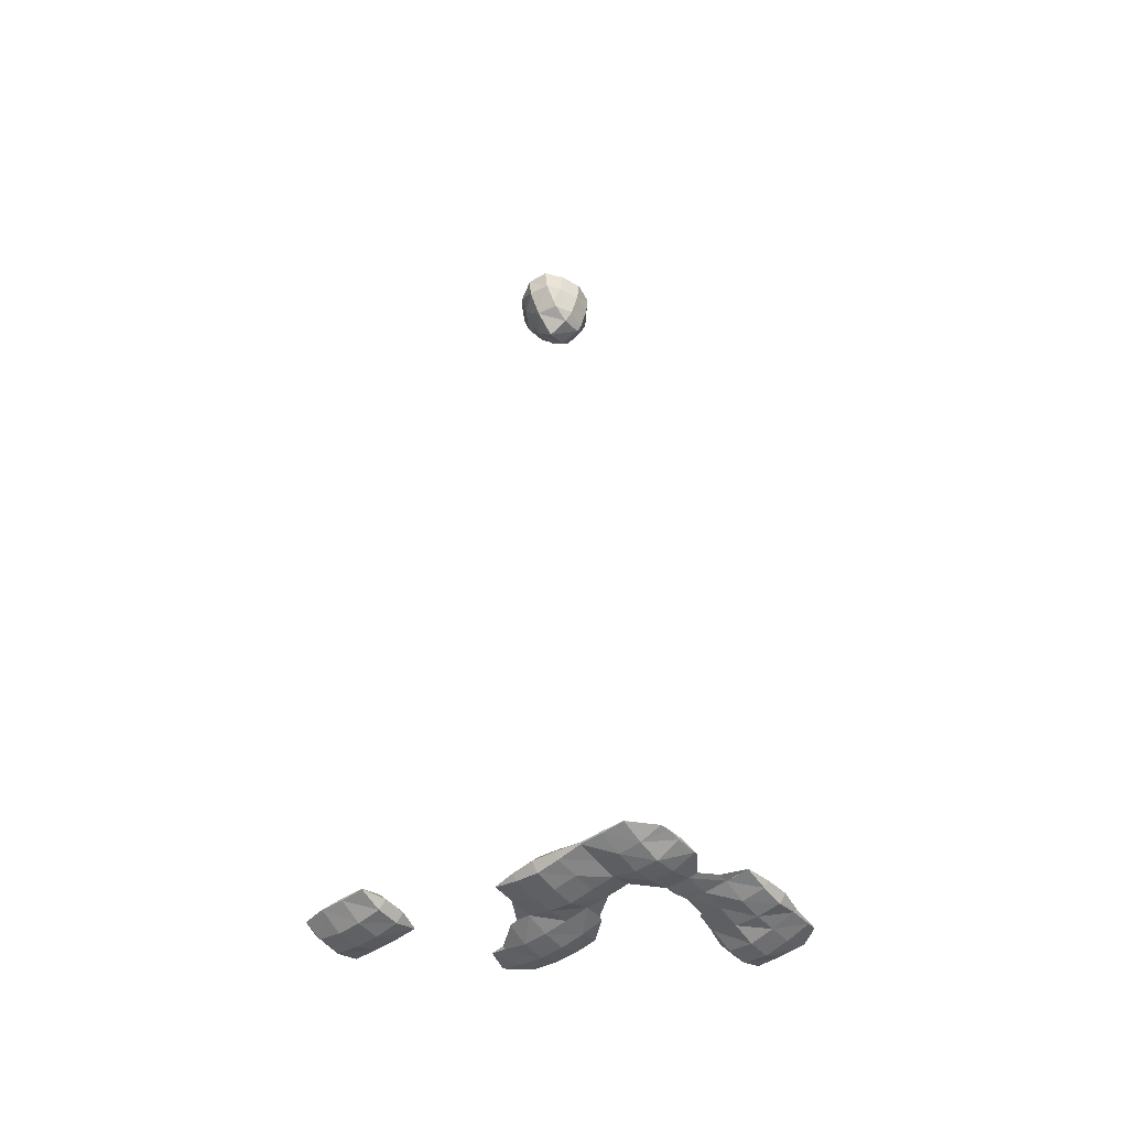
<metadata>
{"format":"obj","ext":"obj","renderer":"f3d","projection":"perspective","resolution":1024,"background":"white","views":[{"elev":-48.6,"azim":-141.8,"up":"+Y"}]}
</metadata>
<code>
o Area_Cube
v -1.267 -4.26 1.269
v -1.296 -4.26 1.267
v -1.267 -4.263 1.267
v -1.068 -4.26 1.276
v -1.068 -4.269 1.267
v -0.8683 -4.26 1.269
v -0.8683 -4.263 1.267
v -0.8661 -4.26 1.267
v -1.467 -4.26 1.15
v -1.476 -4.26 1.068
v -1.467 -4.269 1.068
v -1.267 -4.334 1.068
v -1.068 -4.377 1.068
v -0.8683 -4.352 1.068
v -0.7946 -4.26 1.068
v -1.489 -4.26 0.8683
v -1.467 -4.283 0.8683
v -1.267 -4.343 0.8683
v -1.068 -4.387 0.8683
v -0.8683 -4.36 0.8683
v -0.7881 -4.26 0.8683
v -1.527 -4.26 0.6687
v -1.467 -4.33 0.6687
v -1.267 -4.351 0.6687
v -1.068 -4.338 0.6687
v -0.8683 -4.293 0.6687
v -0.838 -4.26 0.6687
v -1.509 -4.26 0.4692
v -1.467 -4.308 0.4692
v -1.267 -4.331 0.4692
v -1.068 -4.295 0.4692
v -0.8683 -4.26 0.4985
v -0.8959 -4.26 0.4692
v -1.469 -4.26 0.2697
v -1.467 -4.263 0.2697
v -1.267 -4.269 0.2697
v -1.068 -4.277 0.2697
v -0.9108 -4.26 0.2697
v -1.467 -4.26 0.2675
v -1.267 -4.26 0.1905
v -1.149 -4.26 0.07015
v -1.068 -4.269 0.07015
v -0.8683 -4.26 0.1489
v -0.8683 -4.263 0.07015
v -0.8654 -4.26 0.07015
v -0.07015 -4.26 0.2305
v -0.2543 -4.26 0.07015
v -0.07015 -4.308 0.07015
v 0.1294 -4.26 0.2605
v 0.1294 -4.336 0.07015
v 0.3289 -4.26 0.2605
v 0.3289 -4.34 0.07015
v 0.5284 -4.26 0.2283
v 0.5284 -4.306 0.07015
v 0.7116 -4.26 0.07015
v -1.267 -4.26 -0.1012
v -1.269 -4.26 -0.1294
v -1.267 -4.263 -0.1294
v -1.068 -4.333 -0.1294
v -0.8683 -4.323 -0.1294
v -0.6846 -4.26 -0.1294
v -0.4692 -4.26 -0.1271
v -0.5204 -4.26 -0.1294
v -0.4692 -4.263 -0.1294
v -0.2697 -4.26 0.02609
v -0.2697 -4.276 -0.1294
v -0.07015 -4.301 -0.1294
v 0.1294 -4.327 -0.1294
v 0.3289 -4.331 -0.1294
v 0.5284 -4.282 -0.1294
v 0.6546 -4.26 -0.1294
v -1.28 -4.26 -0.3289
v -1.267 -4.273 -0.3289
v -1.068 -4.369 -0.3289
v -0.8683 -4.363 -0.3289
v -0.6687 -4.26 -0.1471
v -0.6687 -4.313 -0.3289
v -0.4692 -4.333 -0.3289
v -0.2697 -4.362 -0.3289
v -0.07015 -4.333 -0.3289
v 0.1294 -4.277 -0.3289
v 0.3289 -4.26 -0.3058
v 0.2495 -4.26 -0.3289
v 0.5284 -4.26 -0.1498
v -1.267 -4.26 -0.4499
v -1.249 -4.26 -0.5284
v -1.068 -4.328 -0.5284
v -0.8683 -4.333 -0.5284
v -0.6687 -4.289 -0.5284
v -0.4692 -4.334 -0.5284
v -0.2697 -4.363 -0.5284
v -0.07015 -4.333 -0.5284
v 0.1294 -4.269 -0.5284
v 0.138 -4.26 -0.5284
v -1.07 -4.26 -0.728
v -1.068 -4.263 -0.728
v -0.8683 -4.269 -0.728
v -0.6687 -4.269 -0.728
v -0.4692 -4.309 -0.728
v -0.2697 -4.334 -0.728
v -0.07015 -4.308 -0.728
v 0.1294 -4.263 -0.728
v 0.1315 -4.26 -0.728
v 0.9275 -4.26 -0.7258
v 0.9253 -4.26 -0.728
v 0.9275 -4.263 -0.728
v 1.127 -4.26 -0.7142
v 1.127 -4.274 -0.728
v 1.327 -4.26 -0.7138
v 1.327 -4.275 -0.728
v 1.526 -4.26 -0.7258
v 1.526 -4.263 -0.728
v 1.528 -4.26 -0.728
v -1.068 -4.26 -0.7301
v -0.8683 -4.26 -0.7367
v -0.6687 -4.26 -0.7365
v -0.4692 -4.26 -0.7712
v -0.2697 -4.26 -0.7914
v -0.07015 -4.26 -0.7705
v 0.1294 -4.26 -0.7301
v 0.8659 -4.26 -0.9275
v 0.9275 -4.332 -0.9275
v 1.127 -4.364 -0.9275
v 1.327 -4.362 -0.9275
v 1.526 -4.332 -0.9275
v 1.588 -4.26 -0.9275
v 0.8659 -4.26 -1.127
v 0.9275 -4.332 -1.127
v 1.127 -4.361 -1.127
v 1.327 -4.358 -1.127
v 1.526 -4.317 -1.127
v 1.576 -4.26 -1.127
v 0.9253 -4.26 -1.327
v 0.9275 -4.263 -1.327
v 1.127 -4.269 -1.327
v 1.327 -4.263 -1.327
v 1.526 -4.26 -1.294
v 1.355 -4.26 -1.327
v 0.9275 -4.26 -1.329
v 1.127 -4.26 -1.335
v 1.327 -4.26 -1.329
v -1.267 -4.258 1.267
v -1.068 -4.251 1.267
v -0.8683 -4.258 1.267
v -1.467 -4.251 1.068
v -1.267 -4.181 1.068
v -1.068 -4.107 1.068
v -0.8683 -4.155 1.068
v -1.467 -4.237 0.8683
v -1.267 -4.169 0.8683
v -1.068 -4.097 0.8683
v -0.8683 -4.14 0.8683
v -1.467 -4.189 0.6687
v -1.267 -4.168 0.6687
v -1.068 -4.178 0.6687
v -0.8683 -4.226 0.6687
v -1.467 -4.212 0.4692
v -1.267 -4.189 0.4692
v -1.068 -4.225 0.4692
v -1.467 -4.258 0.2697
v -1.267 -4.252 0.2697
v -1.068 -4.244 0.2697
v -1.068 -4.251 0.07015
v -0.8683 -4.257 0.07015
v -0.07015 -4.212 0.07015
v 0.1294 -4.184 0.07015
v 0.3289 -4.18 0.07015
v 0.5284 -4.215 0.07015
v -1.267 -4.258 -0.1294
v -1.068 -4.187 -0.1294
v -0.8683 -4.196 -0.1294
v -0.4692 -4.258 -0.1294
v -0.2697 -4.245 -0.1294
v -0.07015 -4.219 -0.1294
v 0.1294 -4.194 -0.1294
v 0.3289 -4.19 -0.1294
v 0.5284 -4.239 -0.1294
v -1.267 -4.247 -0.3289
v -1.068 -4.134 -0.3289
v -0.8683 -4.149 -0.3289
v -0.6687 -4.207 -0.3289
v -0.4692 -4.186 -0.3289
v -0.2697 -4.155 -0.3289
v -0.07015 -4.187 -0.3289
v 0.1294 -4.244 -0.3289
v -1.068 -4.188 -0.5284
v -0.8683 -4.186 -0.5284
v -0.6687 -4.231 -0.5284
v -0.4692 -4.184 -0.5284
v -0.2697 -4.153 -0.5284
v -0.07015 -4.187 -0.5284
v 0.1294 -4.251 -0.5284
v -1.068 -4.258 -0.728
v -0.8683 -4.251 -0.728
v -0.6687 -4.251 -0.728
v -0.4692 -4.211 -0.728
v -0.2697 -4.184 -0.728
v -0.07015 -4.212 -0.728
v 0.1294 -4.258 -0.728
v 0.9275 -4.258 -0.728
v 1.127 -4.246 -0.728
v 1.327 -4.246 -0.728
v 1.526 -4.258 -0.728
v 0.9275 -4.189 -0.9275
v 1.127 -4.151 -0.9275
v 1.327 -4.144 -0.9275
v 1.526 -4.184 -0.9275
v 0.9275 -4.189 -1.127
v 1.127 -4.157 -1.127
v 1.327 -4.15 -1.127
v 1.526 -4.201 -1.127
v 0.9275 -4.258 -1.327
v 1.127 -4.251 -1.327
v 1.327 -4.258 -1.327
v -0.07015 3.721 0.1278
v -0.119 3.721 0.07015
v -0.07015 3.667 0.07015
v 0.1294 3.721 0.1663
v 0.1294 3.623 0.07015
v 0.2504 3.721 0.07015
v -0.1514 3.721 -0.1294
v -0.07015 3.629 -0.1294
v 0.1294 3.557 -0.1294
v 0.2947 3.721 -0.1294
v -0.07015 3.721 -0.293
v 0.09659 3.721 -0.3289
v 0.1294 3.716 -0.3289
v 0.1382 3.721 -0.3289
v 0.1294 3.721 -0.3352
v -0.07015 3.92 0.2093
v -0.1911 3.92 0.07015
v 0.1294 3.92 0.2513
v 0.3289 3.92 0.1333
v 0.3289 3.835 0.07015
v 0.4058 3.92 0.07015
v -0.225 3.92 -0.1294
v 0.3289 3.788 -0.1294
v 0.4293 3.92 -0.1294
v -0.1535 3.92 -0.3289
v -0.07015 3.759 -0.3289
v 0.3289 3.92 -0.2946
v 0.3049 3.92 -0.3289
v -0.07015 3.92 -0.4469
v 0.1294 3.92 -0.4731
v -0.07015 4.12 0.2184
v -0.2102 4.12 0.07015
v 0.1294 4.12 0.2425
v 0.3289 4.12 0.1683
v 0.462 4.12 0.07015
v -0.2495 4.12 -0.1294
v 0.4893 4.12 -0.1294
v -0.1777 4.12 -0.3289
v 0.3289 3.982 -0.3289
v 0.3744 4.12 -0.3289
v -0.07015 4.12 -0.475
v 0.1294 4.12 -0.4927
v 0.3289 4.12 -0.3727
v -0.07015 4.244 0.07015
v 0.1294 4.245 0.07015
v 0.3289 4.218 0.07015
v -0.07015 4.245 -0.1294
v 0.1294 4.245 -0.1294
v 0.3289 4.227 -0.1294
v -0.07015 4.221 -0.3289
v 0.1294 4.231 -0.3289
v 0.3289 4.16 -0.3289
f 3 1 2
f 3 5 4
f 1 3 4
f 5 7 6
f 4 5 6
f 6 7 8
f 11 9 10
f 2 9 11
f 2 11 3
f 3 11 12
f 5 3 13
f 13 3 12
f 7 5 14
f 14 5 13
f 15 8 7
f 14 15 7
f 17 11 10
f 16 17 10
f 12 11 18
f 18 11 17
f 13 12 19
f 19 12 18
f 14 13 20
f 20 13 19
f 21 15 14
f 20 21 14
f 23 17 16
f 22 23 16
f 18 17 24
f 24 17 23
f 19 18 25
f 25 18 24
f 20 19 26
f 26 19 25
f 27 21 20
f 26 27 20
f 29 23 22
f 28 29 22
f 24 23 30
f 30 23 29
f 25 24 31
f 31 24 30
f 33 32 26
f 33 26 31
f 31 26 25
f 27 26 32
f 35 29 28
f 34 35 28
f 30 29 36
f 36 29 35
f 31 30 37
f 37 30 36
f 38 33 31
f 37 38 31
f 35 34 39
f 36 35 39
f 40 36 39
f 40 41 42
f 40 42 36
f 36 42 37
f 43 38 37
f 43 37 44
f 44 37 42
f 43 44 45
f 48 46 47
f 48 50 49
f 46 48 49
f 50 52 51
f 49 50 51
f 52 54 53
f 51 52 53
f 53 54 55
f 58 56 57
f 41 56 58
f 41 58 42
f 42 58 59
f 44 42 60
f 60 42 59
f 61 45 44
f 60 61 44
f 64 62 63
f 64 66 65
f 62 64 65
f 47 65 66
f 47 66 48
f 48 66 67
f 50 48 68
f 68 48 67
f 52 50 69
f 69 50 68
f 54 52 70
f 70 52 69
f 71 55 54
f 70 71 54
f 73 58 57
f 72 73 57
f 59 58 74
f 74 58 73
f 60 59 75
f 75 59 74
f 76 61 60
f 76 60 77
f 77 60 75
f 63 76 77
f 63 77 64
f 64 77 78
f 66 64 79
f 79 64 78
f 67 66 80
f 80 66 79
f 68 67 81
f 81 67 80
f 83 82 69
f 83 69 81
f 81 69 68
f 70 69 82
f 84 70 82
f 71 70 84
f 73 72 85
f 85 86 87
f 85 87 73
f 73 87 74
f 75 74 88
f 88 74 87
f 77 75 89
f 89 75 88
f 78 77 90
f 90 77 89
f 79 78 91
f 91 78 90
f 80 79 92
f 92 79 91
f 81 80 93
f 93 80 92
f 94 83 81
f 93 94 81
f 96 87 86
f 95 96 86
f 88 87 97
f 97 87 96
f 89 88 98
f 98 88 97
f 90 89 99
f 99 89 98
f 91 90 100
f 100 90 99
f 92 91 101
f 101 91 100
f 93 92 102
f 102 92 101
f 103 94 93
f 102 103 93
f 106 104 105
f 106 108 107
f 104 106 107
f 108 110 109
f 107 108 109
f 110 112 111
f 109 110 111
f 111 112 113
f 96 95 114
f 97 96 114
f 115 97 114
f 98 97 115
f 116 98 115
f 99 98 116
f 117 99 116
f 100 99 117
f 118 100 117
f 101 100 118
f 119 101 118
f 102 101 119
f 120 102 119
f 103 102 120
f 122 106 105
f 121 122 105
f 108 106 123
f 123 106 122
f 110 108 124
f 124 108 123
f 112 110 125
f 125 110 124
f 126 113 112
f 125 126 112
f 128 122 121
f 127 128 121
f 123 122 129
f 129 122 128
f 124 123 130
f 130 123 129
f 125 124 131
f 131 124 130
f 132 126 125
f 131 132 125
f 134 128 127
f 133 134 127
f 129 128 135
f 135 128 134
f 130 129 136
f 136 129 135
f 138 137 131
f 138 131 136
f 136 131 130
f 132 131 137
f 134 133 139
f 135 134 139
f 140 135 139
f 136 135 140
f 141 136 140
f 138 136 141
f 1 142 2
f 1 4 143
f 142 1 143
f 4 6 144
f 143 4 144
f 6 8 144
f 9 145 10
f 9 2 142
f 9 142 145
f 145 142 146
f 143 147 142
f 147 146 142
f 144 148 143
f 148 147 143
f 8 15 148
f 144 8 148
f 145 149 16
f 10 145 16
f 146 150 145
f 150 149 145
f 147 151 146
f 151 150 146
f 148 152 147
f 152 151 147
f 15 21 152
f 148 15 152
f 149 153 22
f 16 149 22
f 150 154 149
f 154 153 149
f 151 155 150
f 155 154 150
f 152 156 151
f 156 155 151
f 21 27 156
f 152 21 156
f 153 157 28
f 22 153 28
f 154 158 153
f 158 157 153
f 155 159 154
f 159 158 154
f 32 33 159
f 32 159 156
f 156 159 155
f 27 32 156
f 157 160 34
f 28 157 34
f 158 161 157
f 161 160 157
f 159 162 158
f 162 161 158
f 33 38 162
f 159 33 162
f 34 160 39
f 40 39 160
f 161 40 160
f 41 40 161
f 41 161 163
f 163 161 162
f 38 43 164
f 38 164 162
f 162 164 163
f 43 45 164
f 46 165 47
f 46 49 166
f 165 46 166
f 49 51 167
f 166 49 167
f 51 53 168
f 167 51 168
f 53 55 168
f 56 169 57
f 56 41 163
f 56 163 169
f 169 163 170
f 164 171 163
f 171 170 163
f 45 61 171
f 164 45 171
f 62 172 63
f 62 65 173
f 172 62 173
f 65 47 165
f 65 165 173
f 173 165 174
f 166 175 165
f 175 174 165
f 167 176 166
f 176 175 166
f 168 177 167
f 177 176 167
f 55 71 177
f 168 55 177
f 169 178 72
f 57 169 72
f 170 179 169
f 179 178 169
f 171 180 170
f 180 179 170
f 61 76 181
f 61 181 171
f 171 181 180
f 76 63 172
f 76 172 181
f 181 172 182
f 173 183 172
f 183 182 172
f 174 184 173
f 184 183 173
f 175 185 174
f 185 184 174
f 82 83 185
f 82 185 176
f 176 185 175
f 84 82 176
f 177 84 176
f 71 84 177
f 72 178 85
f 86 85 178
f 86 178 186
f 186 178 179
f 180 187 179
f 187 186 179
f 181 188 180
f 188 187 180
f 182 189 181
f 189 188 181
f 183 190 182
f 190 189 182
f 184 191 183
f 191 190 183
f 185 192 184
f 192 191 184
f 83 94 192
f 185 83 192
f 186 193 95
f 86 186 95
f 187 194 186
f 194 193 186
f 188 195 187
f 195 194 187
f 189 196 188
f 196 195 188
f 190 197 189
f 197 196 189
f 191 198 190
f 198 197 190
f 192 199 191
f 199 198 191
f 94 103 199
f 192 94 199
f 104 200 105
f 104 107 201
f 200 104 201
f 107 109 202
f 201 107 202
f 109 111 203
f 202 109 203
f 111 113 203
f 95 193 114
f 115 114 193
f 194 115 193
f 116 115 194
f 195 116 194
f 117 116 195
f 196 117 195
f 118 117 196
f 197 118 196
f 119 118 197
f 198 119 197
f 120 119 198
f 199 120 198
f 103 120 199
f 200 204 121
f 105 200 121
f 201 205 200
f 205 204 200
f 202 206 201
f 206 205 201
f 203 207 202
f 207 206 202
f 113 126 207
f 203 113 207
f 204 208 127
f 121 204 127
f 205 209 204
f 209 208 204
f 206 210 205
f 210 209 205
f 207 211 206
f 211 210 206
f 126 132 211
f 207 126 211
f 208 212 133
f 127 208 133
f 209 213 208
f 213 212 208
f 210 214 209
f 214 213 209
f 137 138 214
f 137 214 211
f 211 214 210
f 132 137 211
f 133 212 139
f 140 139 212
f 213 140 212
f 141 140 213
f 214 141 213
f 138 141 214
f 217 215 216
f 217 219 218
f 215 217 218
f 218 219 220
f 222 217 216
f 221 222 216
f 219 217 223
f 223 217 222
f 224 220 219
f 223 224 219
f 222 221 225
f 225 226 227
f 225 227 222
f 222 227 223
f 228 224 223
f 227 228 223
f 227 226 229
f 228 227 229
f 215 230 231
f 216 215 231
f 218 232 215
f 215 232 230
f 220 234 233
f 220 233 218
f 218 233 232
f 233 234 235
f 216 231 221
f 231 236 221
f 234 224 237
f 220 224 234
f 238 235 234
f 237 238 234
f 240 225 221
f 240 221 239
f 239 221 236
f 225 240 226
f 237 242 241
f 237 224 242
f 224 228 242
f 238 237 241
f 240 239 243
f 226 240 243
f 226 243 229
f 229 243 244
f 242 228 229
f 244 242 229
f 230 245 246
f 231 230 246
f 232 247 230
f 230 247 245
f 233 248 232
f 232 248 247
f 248 233 235
f 249 248 235
f 231 246 236
f 246 250 236
f 235 238 249
f 249 238 251
f 236 250 239
f 250 252 239
f 241 242 253
f 241 253 254
f 241 254 238
f 238 254 251
f 239 252 255
f 243 239 255
f 244 243 256
f 243 255 256
f 253 242 244
f 253 244 257
f 257 244 256
f 254 253 257
f 245 258 246
f 245 247 259
f 258 245 259
f 247 248 260
f 259 247 260
f 248 249 260
f 258 261 250
f 246 258 250
f 259 262 258
f 262 261 258
f 260 263 259
f 263 262 259
f 249 251 263
f 260 249 263
f 261 264 252
f 250 261 252
f 262 265 261
f 265 264 261
f 263 266 262
f 266 265 262
f 251 254 266
f 263 251 266
f 252 264 255
f 256 255 264
f 265 256 264
f 257 256 265
f 266 257 265
f 254 257 266

</code>
